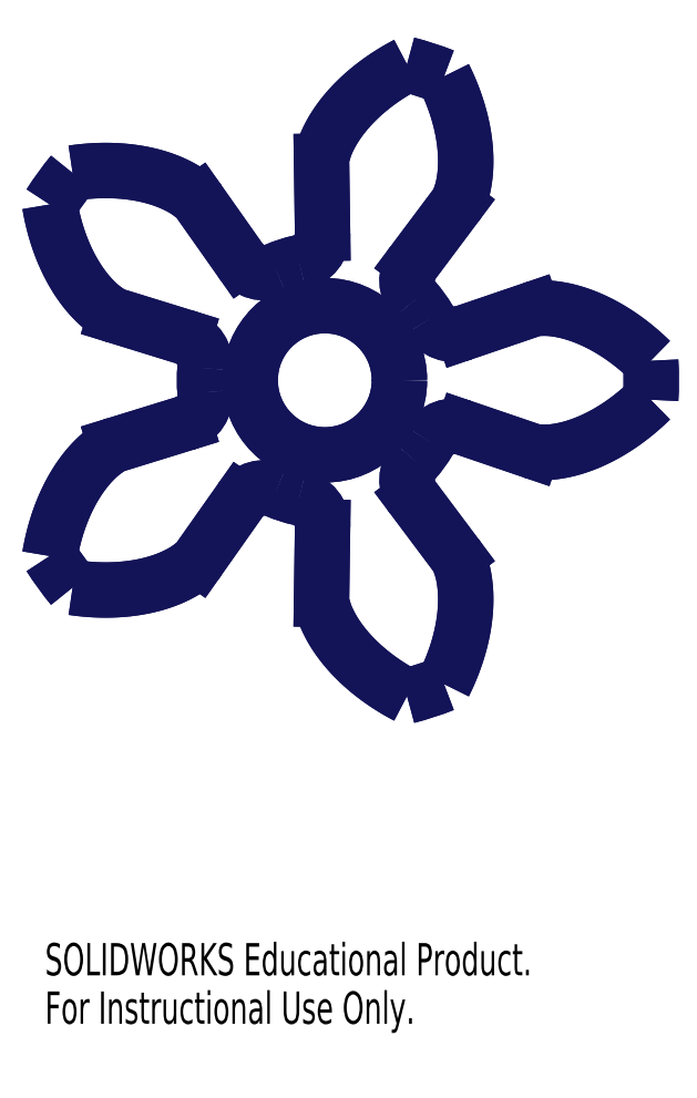
<metadata>
{"format":"dxf","ext":"dxf","renderer":"ezdxf+matplotlib","layout":"modelspace","background":"white","min_lineweight":24,"dpi":150}
</metadata>
<code>
0
SECTION
2
ENTITIES
0
INSERT
8
0
2
SPURGEAR(5TEETH)
10
1.5
20
3.5
30
0
0
MTEXT
8
0
10
0
20
0.4825
30
0
40
0.173
41
0
71
     1
72
     1
1
SOLIDWORKS Educational Product.
7
SLDTEXTSTYLE0
73
     1
44
1
0
MTEXT
8
0
10
0
20
0.223
30
0
40
0.173
41
0
71
     1
72
     1
1
For Instructional Use Only.
7
SLDTEXTSTYLE0
73
     1
44
1
0
ENDSEC
0
EOF

</code>
